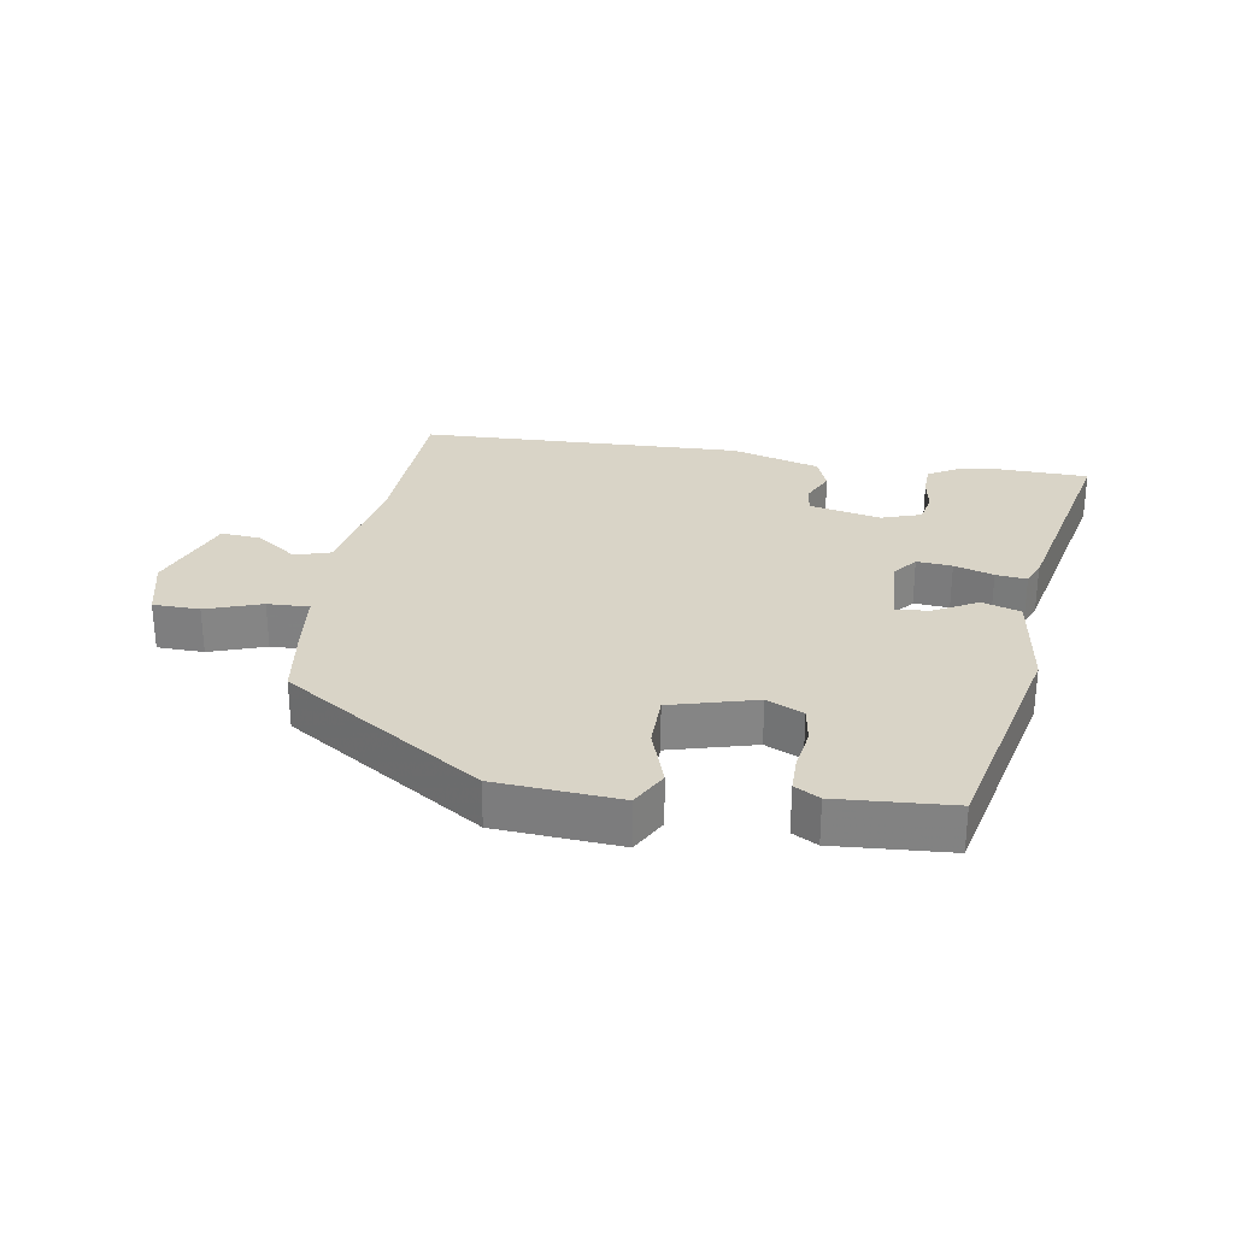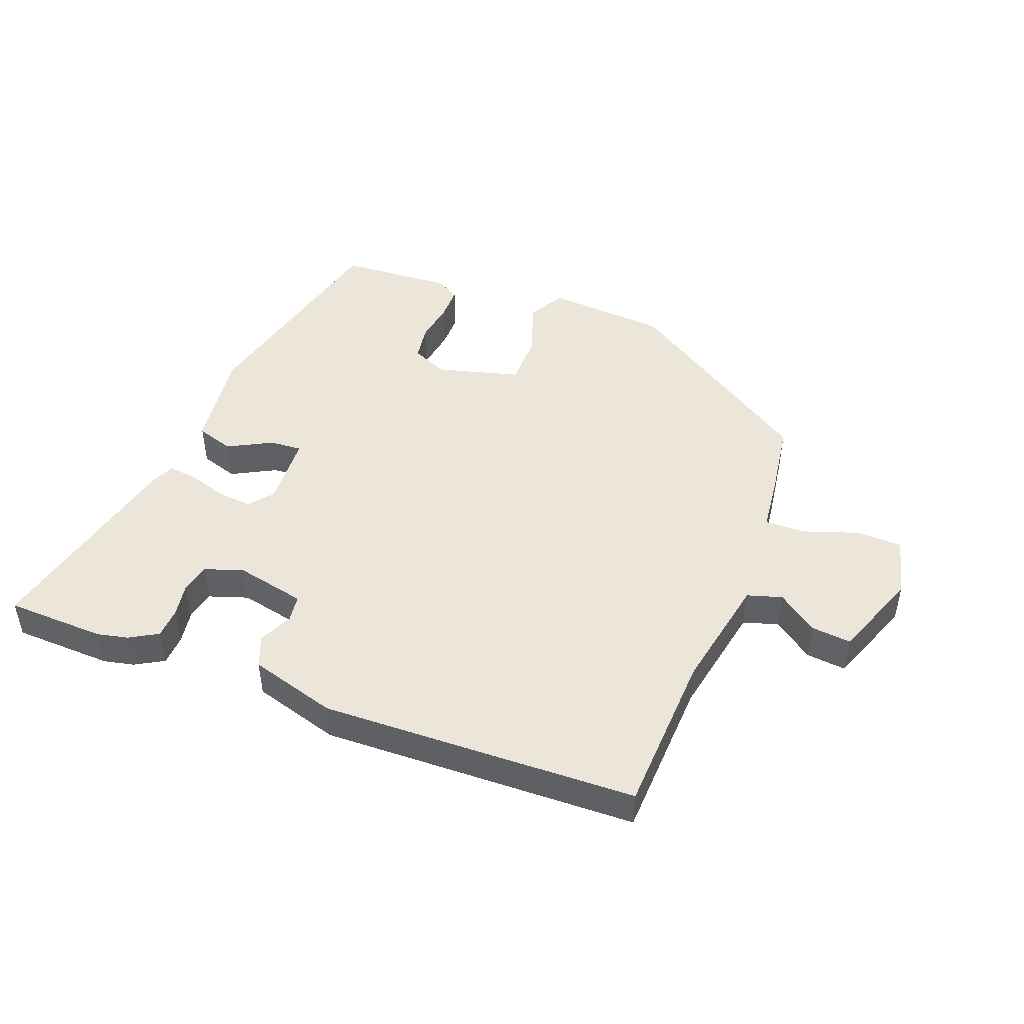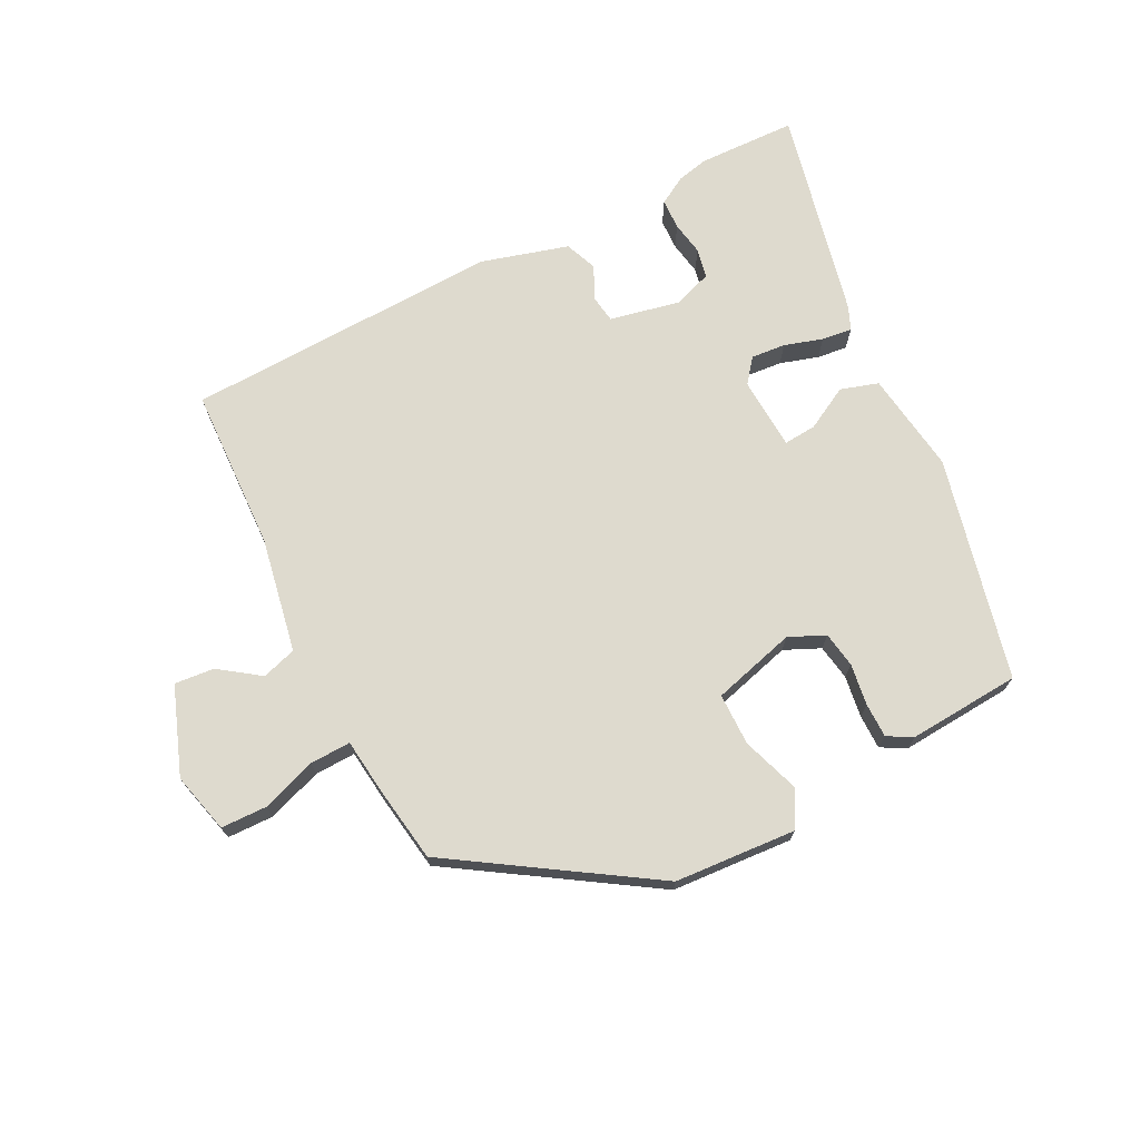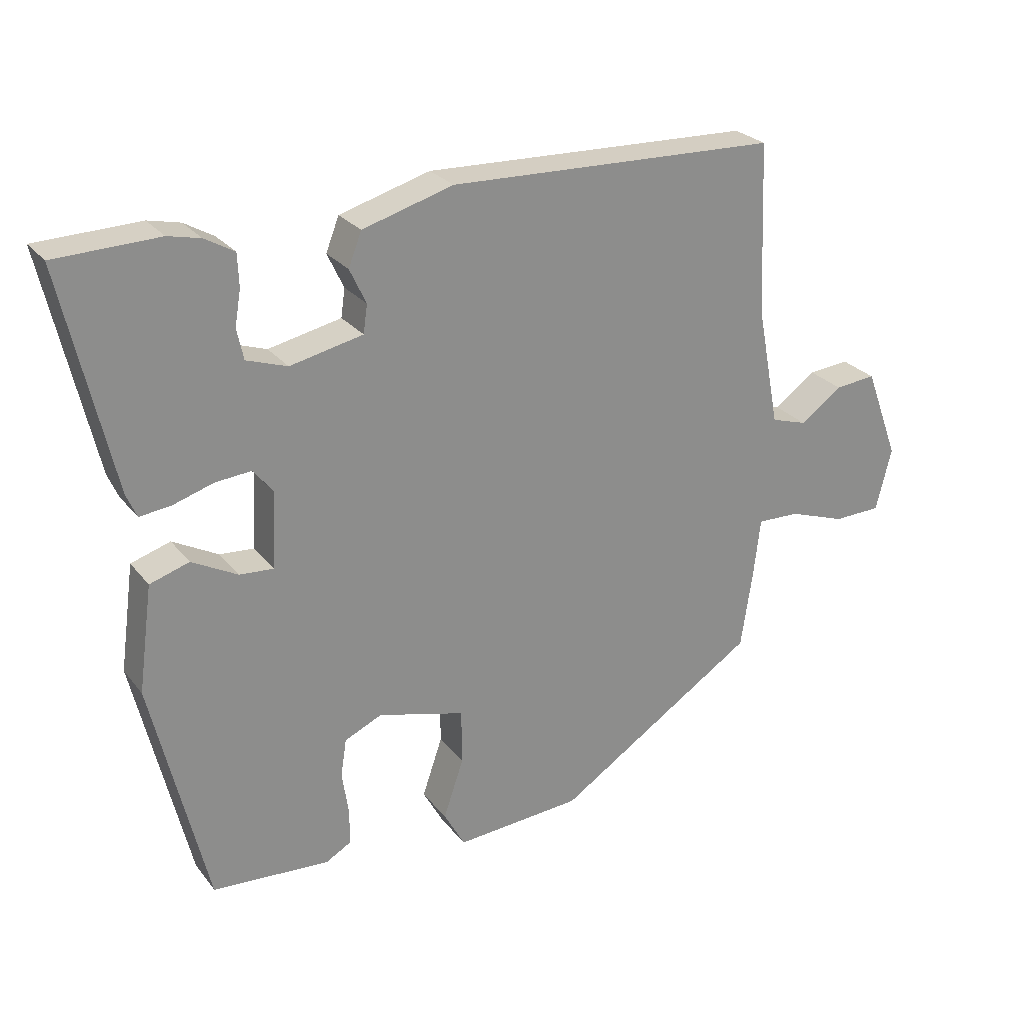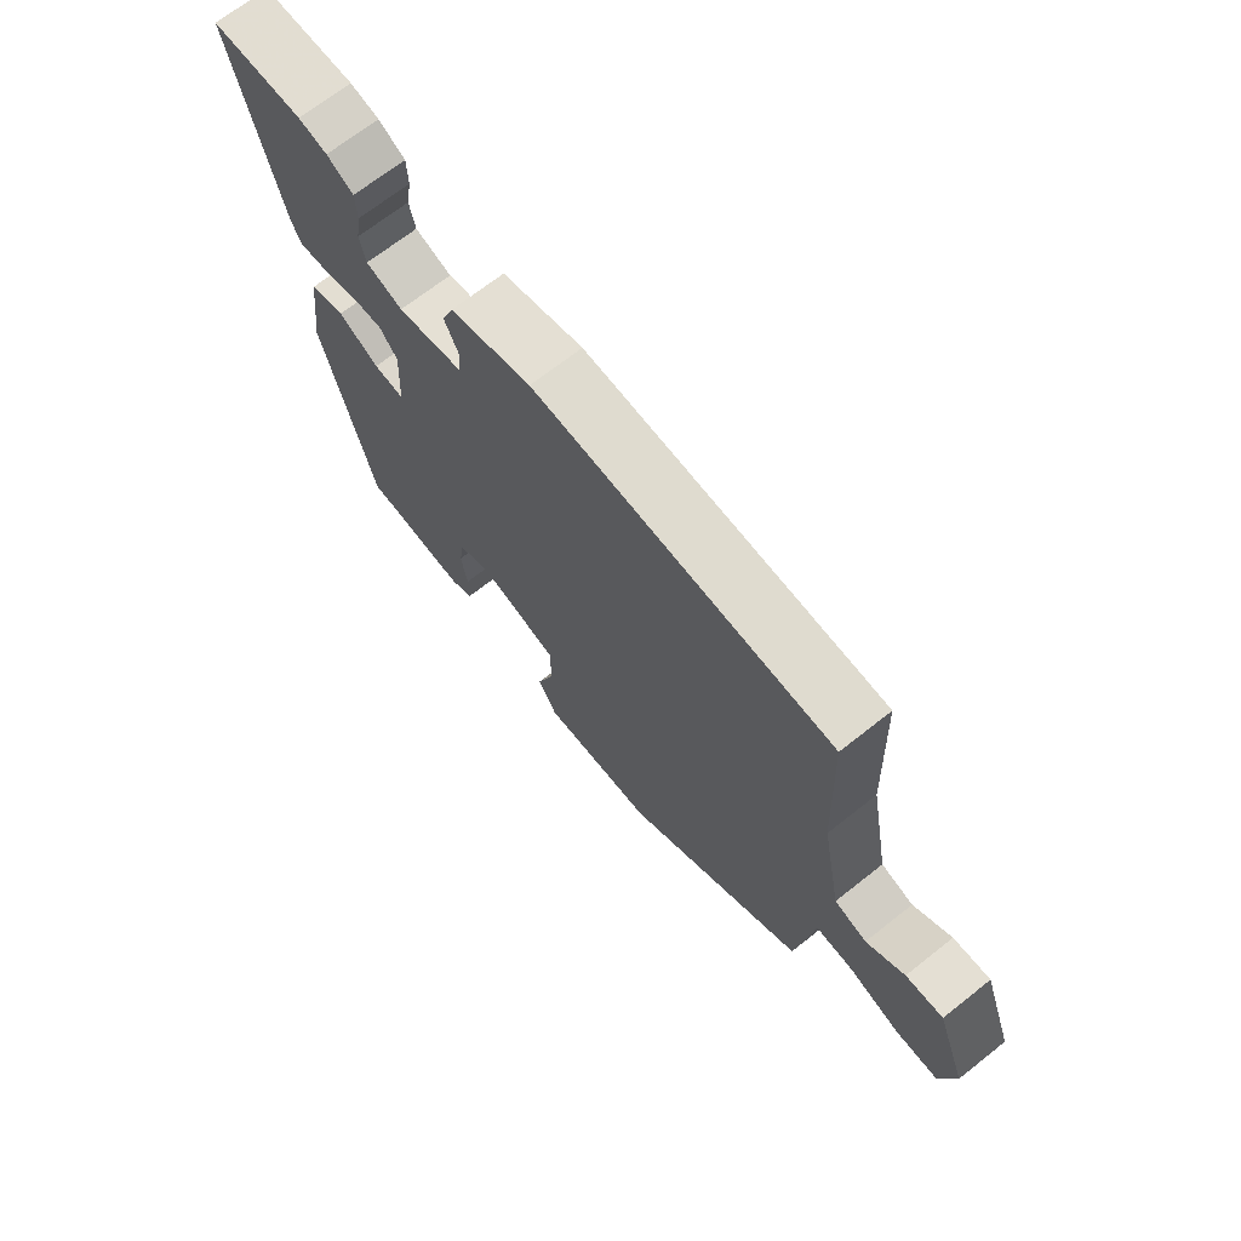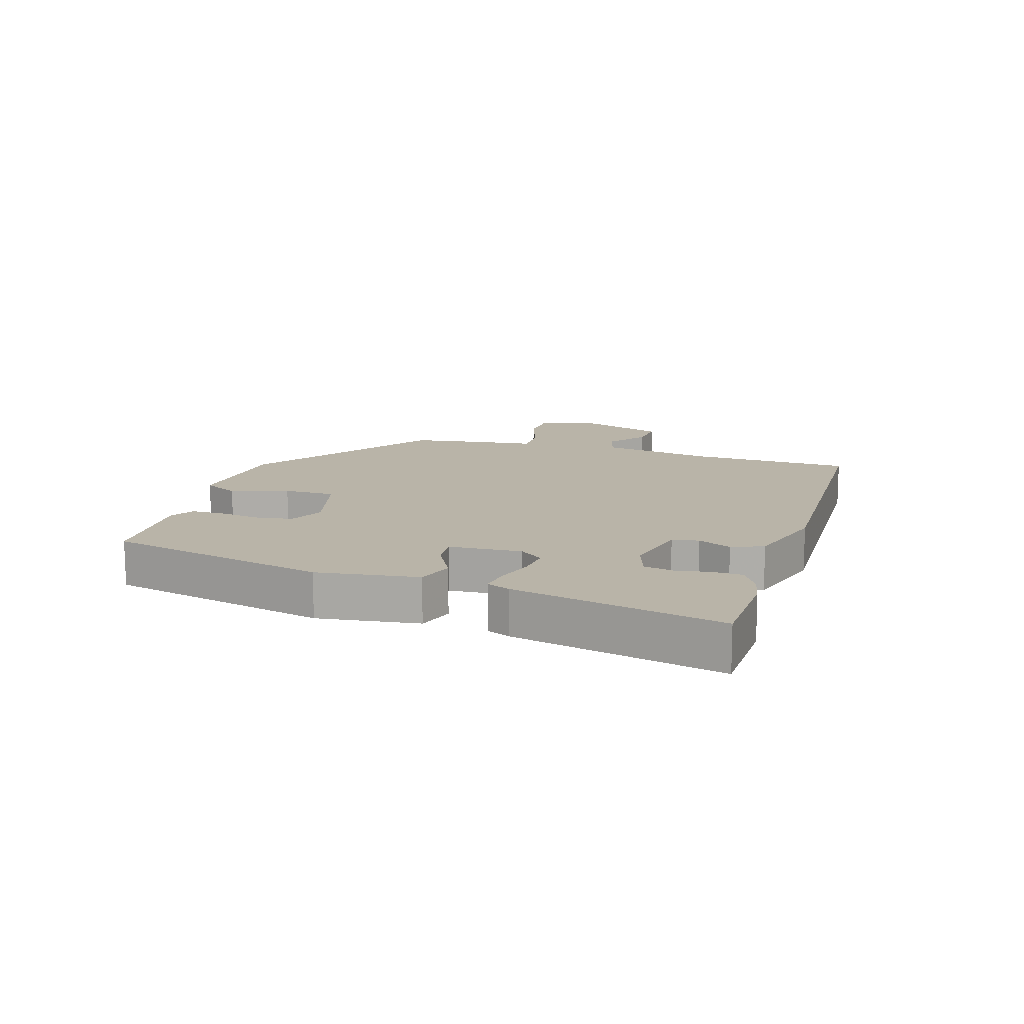
<metadata>
{"format":"obj","ext":"obj","renderer":"f3d","projection":"perspective","resolution":1024,"background":"white","views":[{"elev":28.6,"azim":-170.8,"up":"+Y"},{"elev":47.0,"azim":21.0,"up":"+Y"},{"elev":71.3,"azim":152.8,"up":"+Y"},{"elev":26.0,"azim":-29.2,"up":"+Z"},{"elev":69.4,"azim":51.7,"up":"+Z"},{"elev":13.2,"azim":-72.6,"up":"+Y"}]}
</metadata>
<code>
v 0.464 0.07 0.489
v 0.475 0.07 0.229
v 0.51 0.07 0.046
v 0.565 0.07 0.029
v 0.629 0.07 0.075
v 0.692 0.07 0.081
v 0.744 0.07 -0.058
v 0.72 0.07 -0.154
v 0.647 0.07 -0.156
v 0.56 0.07 -0.126
v 0.495 0.07 -0.124
v 0.485 0.07 -0.212
v 0.467 0.07 -0.333
v 0.158 0.07 -0.533
v -0.035 0.07 -0.547
v -0.067 0.07 -0.489
v -0.036 0.07 -0.398
v -0.037 0.07 -0.315
v -0.17 0.07 -0.279
v -0.227 0.07 -0.305
v -0.236 0.07 -0.362
v -0.226 0.07 -0.428
v -0.226 0.07 -0.483
v -0.265 0.07 -0.505
v -0.444 0.07 -0.493
v -0.528 0.07 -0.139
v -0.506 0.07 0.023
v -0.446 0.07 0.042
v -0.377 0.07 0.005
v -0.325 0.07 0.001
v -0.319 0.07 0.117
v -0.349 0.07 0.155
v -0.404 0.07 0.15
v -0.465 0.07 0.131
v -0.513 0.07 0.125
v -0.529 0.07 0.162
v -0.605 0.07 0.497
v -0.448 0.07 0.502
v -0.399 0.07 0.491
v -0.354 0.07 0.465
v -0.352 0.07 0.416
v -0.361 0.07 0.362
v -0.351 0.07 0.315
v -0.289 0.07 0.294
v -0.178 0.07 0.318
v -0.172 0.07 0.361
v -0.197 0.07 0.414
v -0.177 0.07 0.465
v -0.039 0.07 0.505
v 0.464 0 0.489
v 0.475 0 0.229
v 0.51 0 0.046
v 0.565 0 0.029
v 0.629 0 0.075
v 0.692 0 0.081
v 0.744 0 -0.058
v 0.72 0 -0.154
v 0.647 0 -0.156
v 0.56 0 -0.126
v 0.495 0 -0.124
v 0.485 0 -0.212
v 0.467 0 -0.333
v 0.158 0 -0.533
v -0.035 0 -0.547
v -0.067 0 -0.489
v -0.036 0 -0.398
v -0.037 0 -0.315
v -0.17 0 -0.279
v -0.227 0 -0.305
v -0.236 0 -0.362
v -0.226 0 -0.428
v -0.226 0 -0.483
v -0.265 0 -0.505
v -0.444 0 -0.493
v -0.528 0 -0.139
v -0.506 0 0.023
v -0.446 0 0.042
v -0.377 0 0.005
v -0.325 0 0.001
v -0.319 0 0.117
v -0.349 0 0.155
v -0.404 0 0.15
v -0.465 0 0.131
v -0.513 0 0.125
v -0.529 0 0.162
v -0.605 0 0.497
v -0.448 0 0.502
v -0.399 0 0.491
v -0.354 0 0.465
v -0.352 0 0.416
v -0.361 0 0.362
v -0.351 0 0.315
v -0.289 0 0.294
v -0.178 0 0.318
v -0.172 0 0.361
v -0.197 0 0.414
v -0.177 0 0.465
v -0.039 0 0.505
f 46 47 48 49
f 45 46 49 1
f 39 40 41 42
f 39 42 43
f 38 39 43
f 37 38 43
f 36 37 43
f 33 34 35 36
f 32 33 36 43
f 31 32 43 44
f 26 27 28 29
f 26 29 30
f 25 26 30
f 24 25 30
f 21 22 23 24
f 20 21 24 30
f 19 20 30 31
f 14 15 16 17
f 14 17 18
f 11 12 13 14
f 11 14 18
f 7 8 9 10
f 7 10 11
f 4 5 6 7
f 3 4 7 11
f 2 3 11 18
f 45 1 2 18
f 31 44 45
f 18 19 31 45
f 98 97 96 95
f 50 98 95 94
f 91 90 89 88
f 92 91 88
f 92 88 87
f 92 87 86
f 92 86 85
f 85 84 83 82
f 92 85 82 81
f 93 92 81 80
f 78 77 76 75
f 79 78 75
f 79 75 74
f 79 74 73
f 73 72 71 70
f 79 73 70 69
f 80 79 69 68
f 66 65 64 63
f 67 66 63
f 63 62 61 60
f 67 63 60
f 59 58 57 56
f 60 59 56
f 56 55 54 53
f 60 56 53 52
f 67 60 52 51
f 67 51 50 94
f 94 93 80
f 94 80 68 67
f 1 50 51 2
f 2 51 52 3
f 3 52 53 4
f 4 53 54 5
f 5 54 55 6
f 6 55 56 7
f 7 56 57 8
f 8 57 58 9
f 9 58 59 10
f 10 59 60 11
f 11 60 61 12
f 12 61 62 13
f 13 62 63 14
f 14 63 64 15
f 15 64 65 16
f 16 65 66 17
f 17 66 67 18
f 18 67 68 19
f 19 68 69 20
f 20 69 70 21
f 21 70 71 22
f 22 71 72 23
f 23 72 73 24
f 24 73 74 25
f 25 74 75 26
f 26 75 76 27
f 27 76 77 28
f 28 77 78 29
f 29 78 79 30
f 30 79 80 31
f 31 80 81 32
f 32 81 82 33
f 33 82 83 34
f 34 83 84 35
f 35 84 85 36
f 36 85 86 37
f 37 86 87 38
f 38 87 88 39
f 39 88 89 40
f 40 89 90 41
f 41 90 91 42
f 42 91 92 43
f 43 92 93 44
f 44 93 94 45
f 45 94 95 46
f 46 95 96 47
f 47 96 97 48
f 48 97 98 49
f 49 98 50 1

</code>
